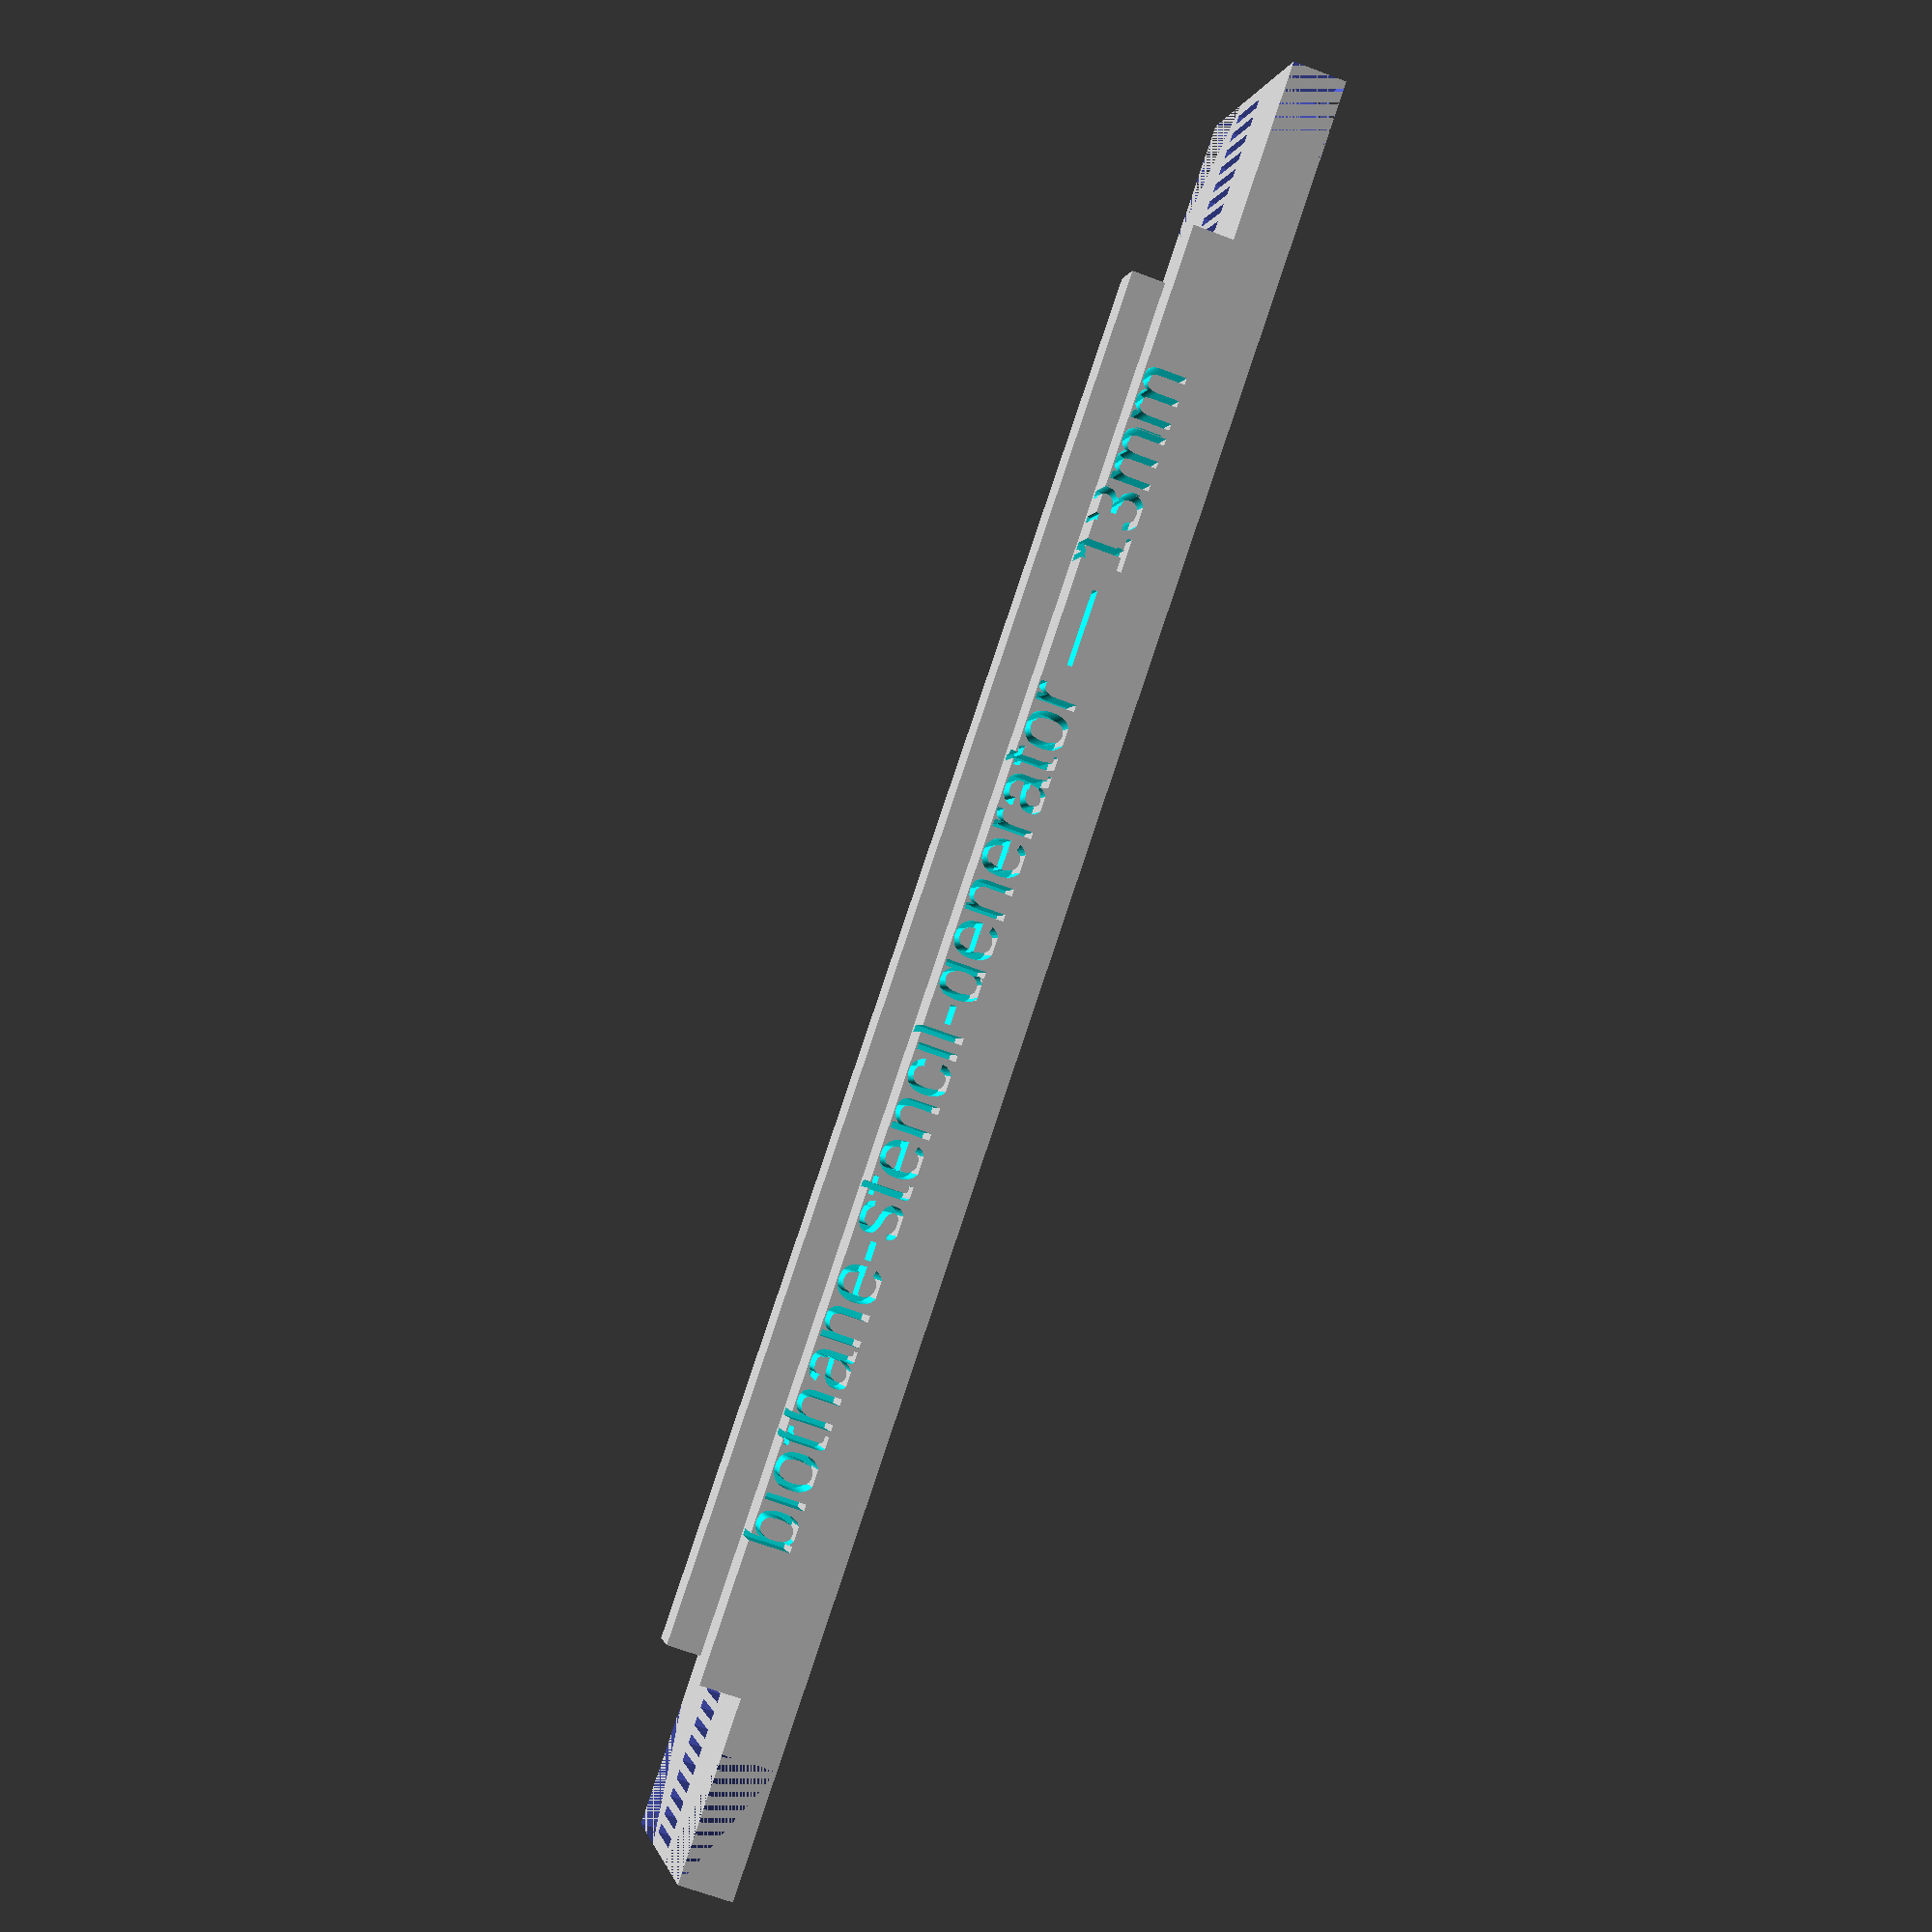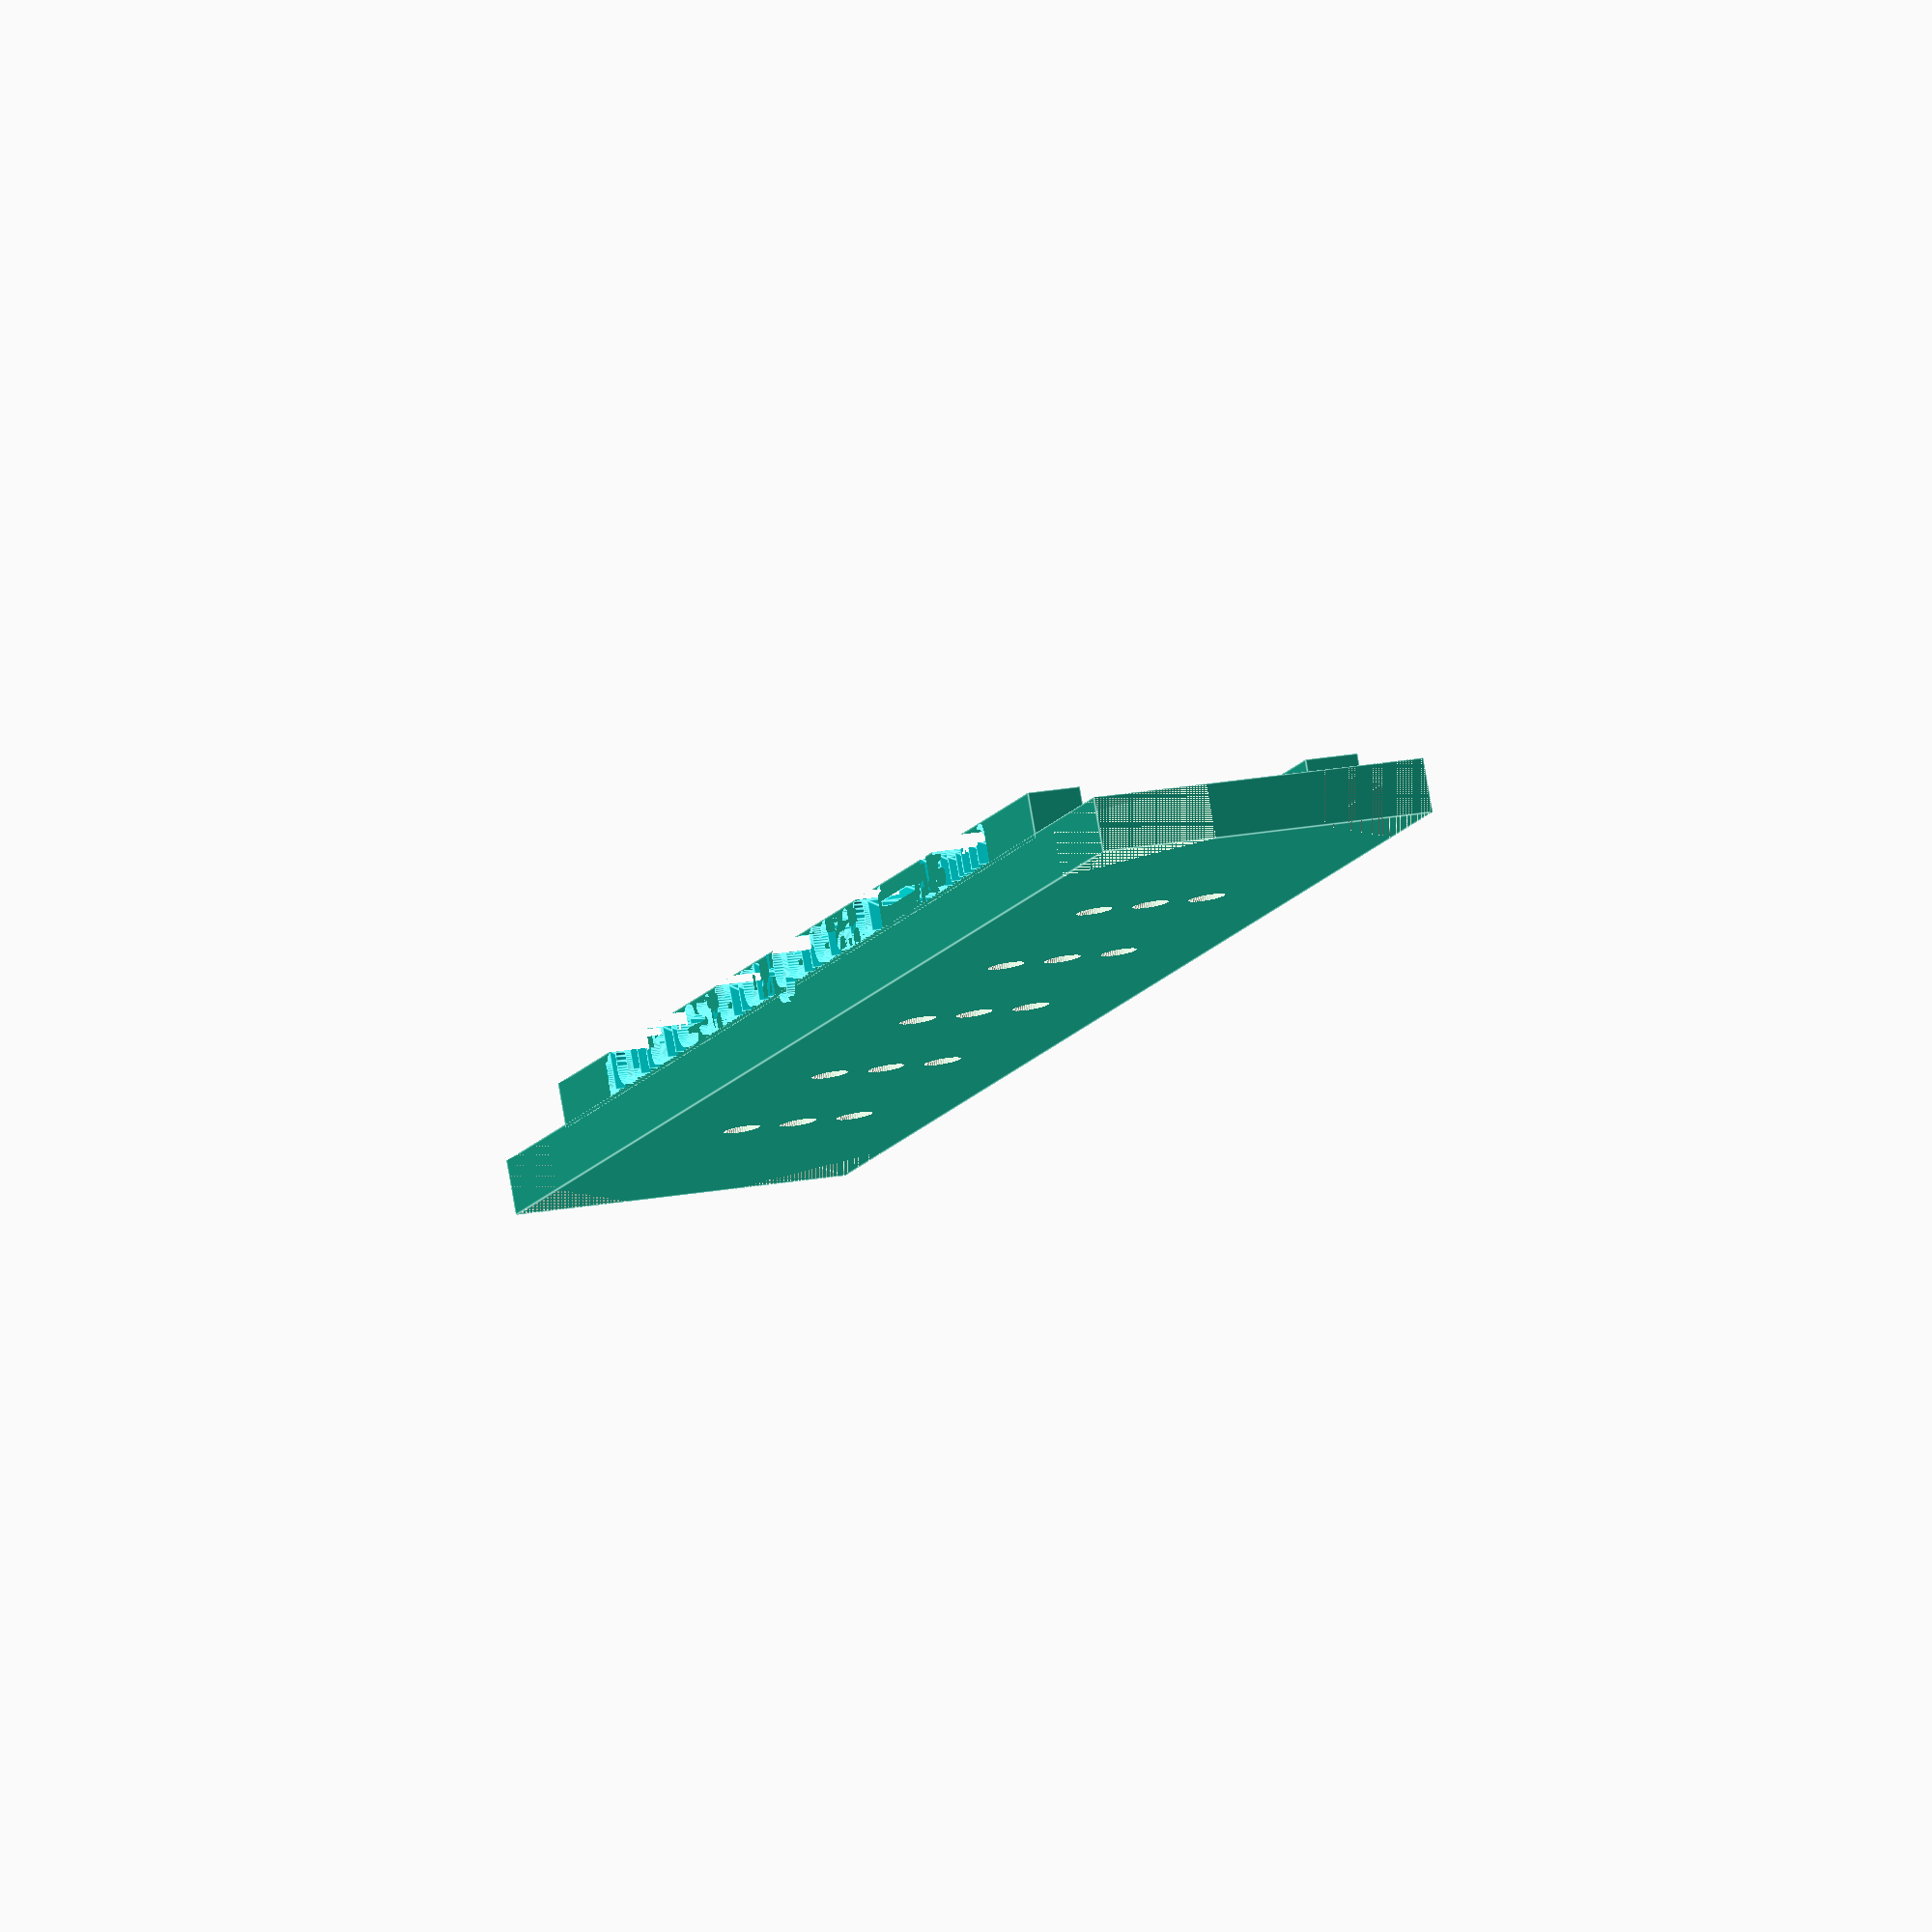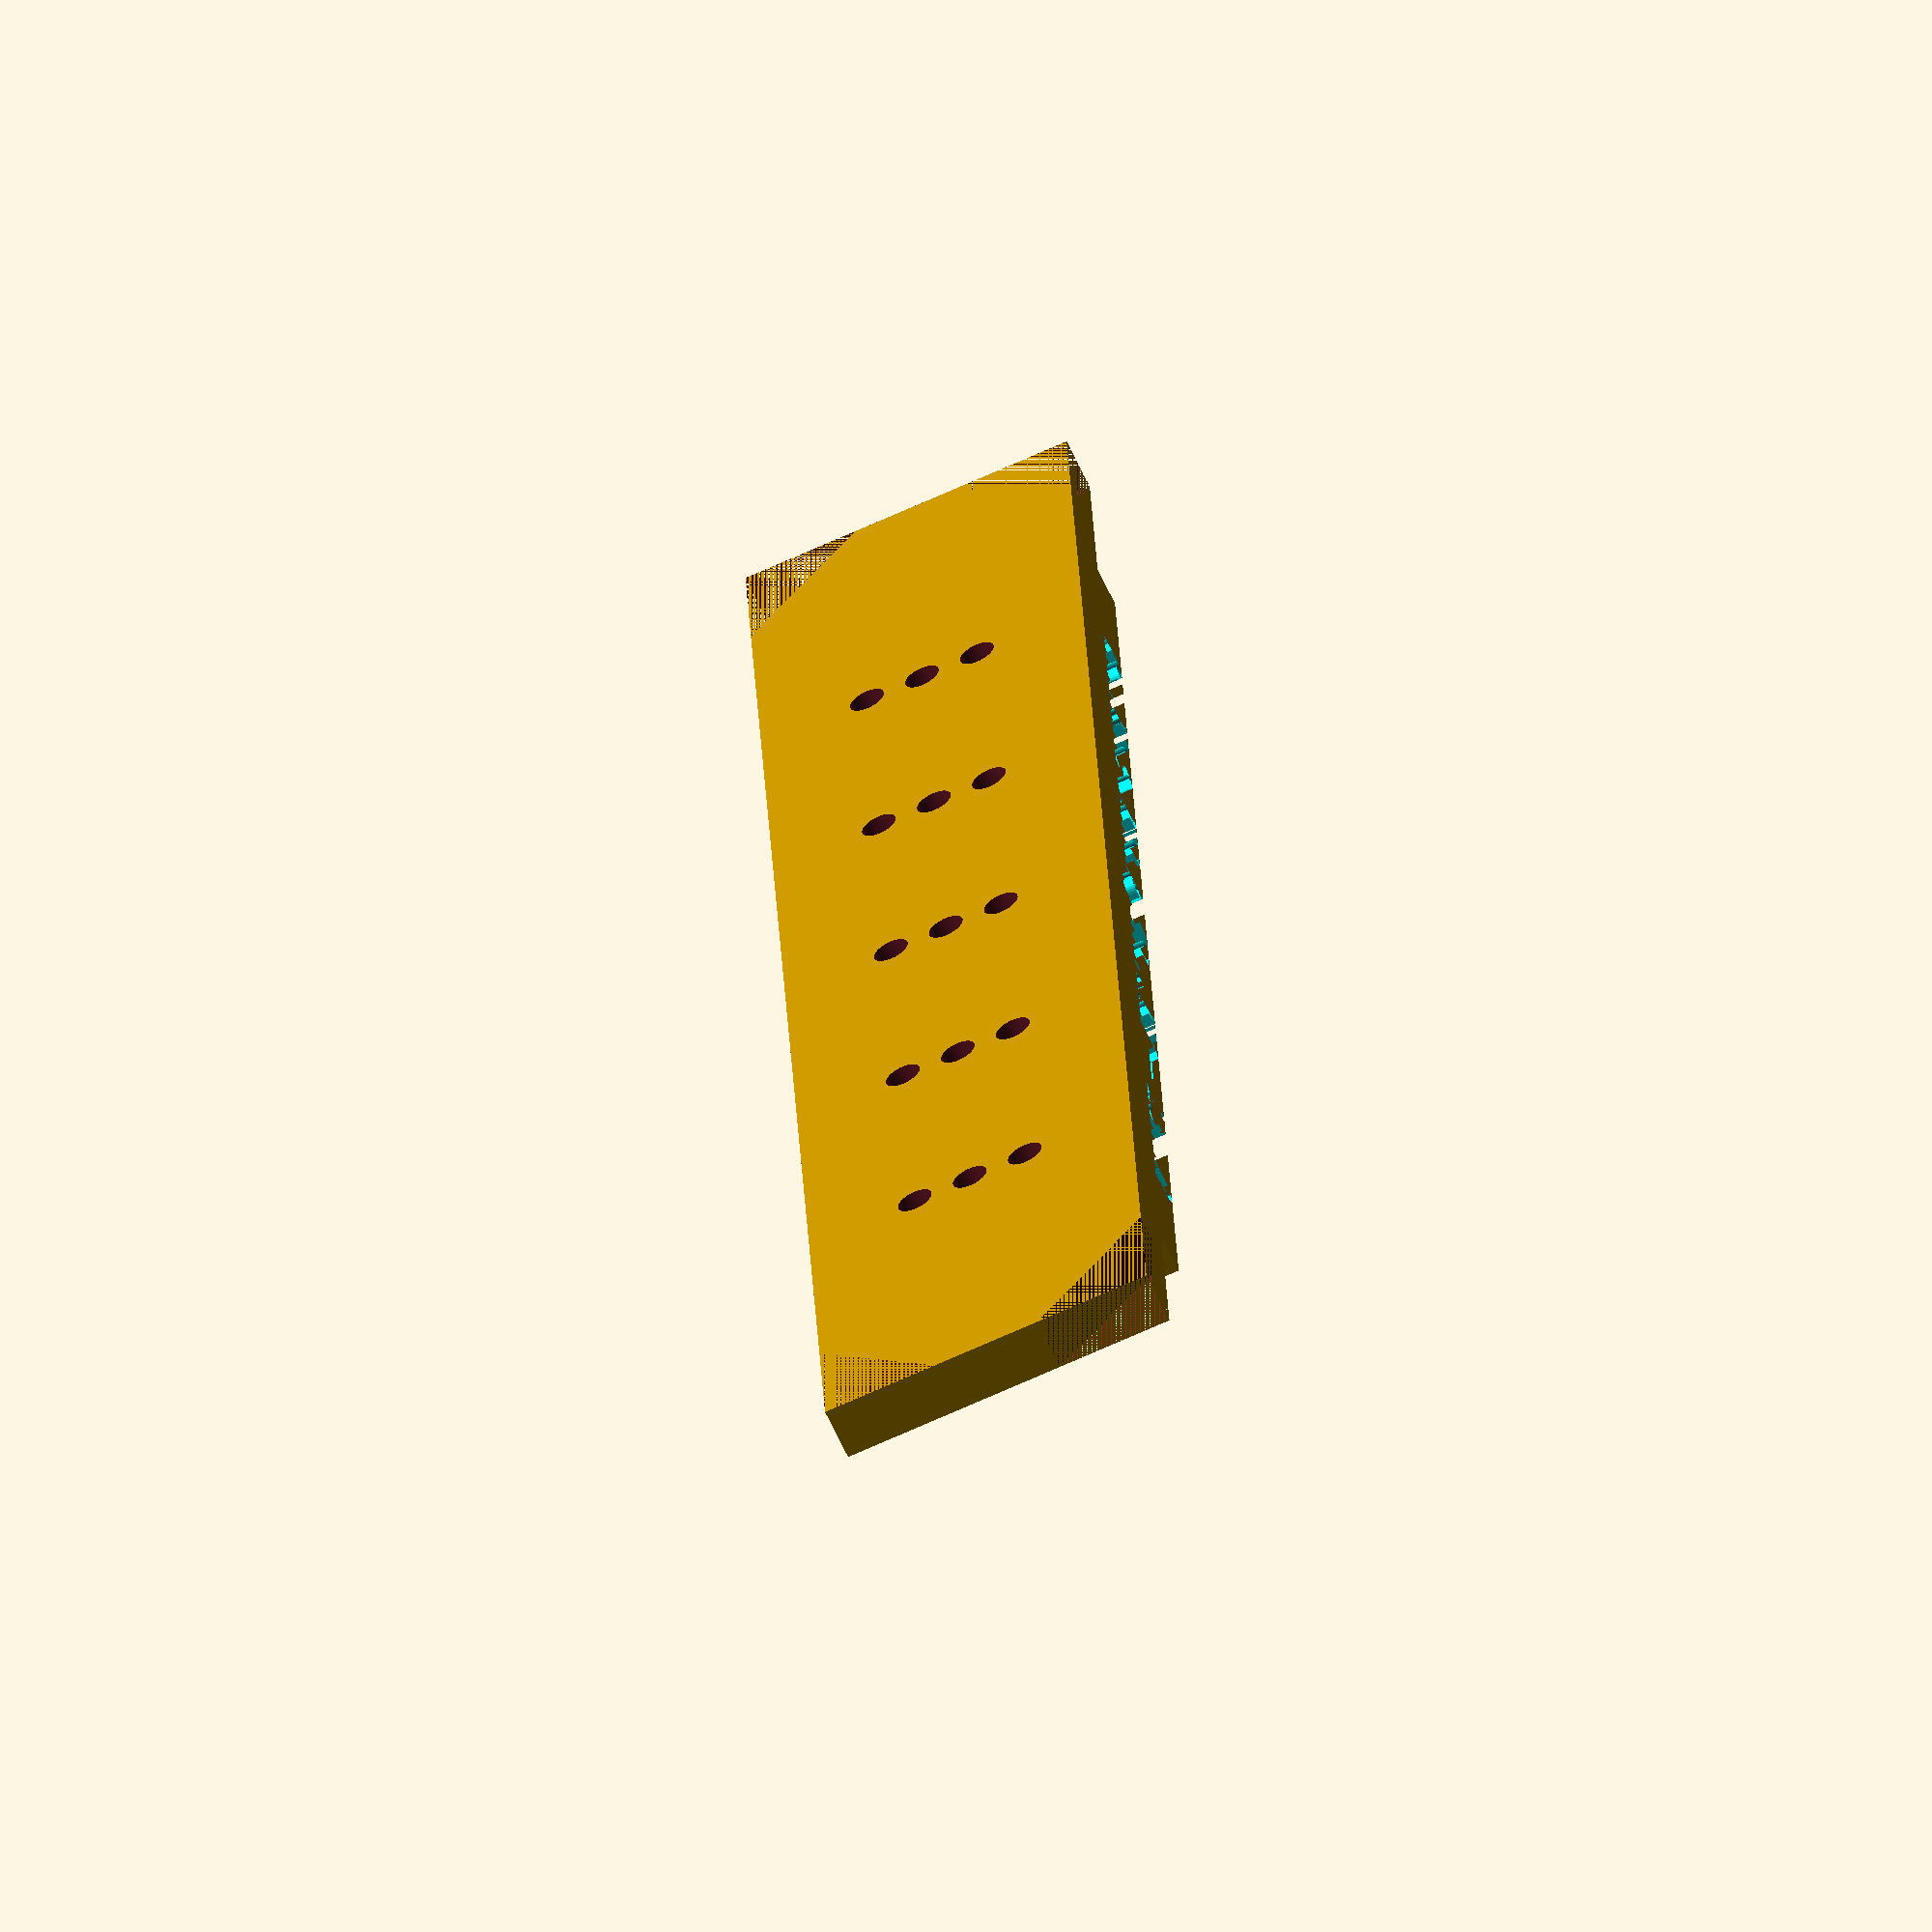
<openscad>
// BIOTHANE STENCIL GENERATOR

// https://github.com/IngeniousKink/biothane-stencil-generator

// PARAMETERS

// dimensions
WALL_THICKNESS = 3;                                // Thickness of the walls in mm
INNER_WIDTH = 13;                                  // Inner width of the stencil in mm
DEPTH = 100;                                      // Outer DEPTH in mm
MATERIAL_HEIGHT = 2.5;                             // Height of the material to be stencil in mm
SIDE_PANE_DEPTH = DEPTH - 20;                           // Length of the side pane in mm

// holes
number_of_holes = 5;                               // Total number of holes in one row
holes_grid_length = 60;                            // Total length from first hole to last hole
hole_diameter = 2;                                 // Diameter of each hole
number_of_rows = 3;                                // Number of rows of holes
distance_between_rows = (
  (INNER_WIDTH/(number_of_rows+1))
);                                                 // Vertical distance between rows of holes

// text label
label = "biothane-stencil-generator";
font_size = 3;                                     // Font size for the text
text_height = WALL_THICKNESS;                      // Text extrusion height
outer_width_text = str(INNER_WIDTH, "mm");
combined_text = str(label, " — ", outer_width_text);

// toggle for front and back panes
include_front_pane = false;                        // Include front pane if true
include_back_pane = false;                         // Include back pane if true

// measuring markers
long_mark_length = INNER_WIDTH;                    // Length of the long marker, e.g., 1cm
short_mark_length = 5;                             // Length of the short marker, e.g. for millimeters
mark_width = 0.5;                                  // Width of the marker lines
mark_depth = 2;                                    // DEPTH the markings cut into the pane

// END OF PARAMETERS

outer_width = INNER_WIDTH + (2 * WALL_THICKNESS);  // Outer outer_width of the panes in mm

module front_pane() {
    if (include_front_pane) {
        translate([
          0,
          -DEPTH/2 - WALL_THICKNESS/2,
          WALL_THICKNESS/2,
        ])
        cube([
          outer_width,
          WALL_THICKNESS,
          WALL_THICKNESS * 2,
        ], true);
    }
}

module back_pane() {
    if (include_back_pane) {
        translate([
            0,
            DEPTH/2 + WALL_THICKNESS/2,
            WALL_THICKNESS/2
        ])
        cube([
            outer_width,
            WALL_THICKNESS,
            WALL_THICKNESS * 2
        ], true);
    }
}

module measure_markings() {
    for (pos = [0:(DEPTH/2)-1]) {
        mark_length = (pos % 10 == 0) ? long_mark_length : short_mark_length;
        
        translate([
          0,
          pos,
          WALL_THICKNESS/2
        
        ])
        rotate([90,90,0])
        cube([mark_depth, mark_length, 0.5], true);
    }
}

module triangular_cutout(offset_side, offset_end) {
    translate([outer_width/2, -DEPTH/2, -WALL_THICKNESS/2])
    linear_extrude(height = WALL_THICKNESS) {
        polygon(points=[
            [0, 0],
            [(-outer_width/2) + offset_end, 0],
            [0, ((DEPTH - SIDE_PANE_DEPTH)/2) - offset_side]
        ]);
    }
}

module bottom_pane() {
    difference() {
        cube([outer_width, DEPTH, WALL_THICKNESS], true);

        mirror([1, 0, 0]) mirror([0, 1, 0]) triangular_cutout(offset_side = 3, offset_end = 3);
        mirror([0, 1, 0])                   triangular_cutout(offset_side = 3, offset_end = 3);
        mirror([1, 0, 0])                   triangular_cutout(offset_side = 3, offset_end = 3);
        mirror([0, 0, 0])                   triangular_cutout(offset_side = 3, offset_end = 3);
        
        holes();

        measure_markings();
        mirror([0,1,0]) measure_markings();
    }
}

module holes() {
    holes_grid_width = (
        (number_of_rows - 1) * distance_between_rows
    );
    
    hole_spacing = holes_grid_length / (number_of_holes - 1);

    horizontal_offset = holes_grid_width / 2;
    vertical_offset = holes_grid_length / 2;
    
    // Loop through the positions and create holes
    for (i = [0:number_of_holes-1]) {
        for (j = [0:number_of_rows-1]) {
            translate([
                // Adjust x-direction for centering
                -horizontal_offset + distance_between_rows * j,
                
                // Adjust y-direction for centering
                -vertical_offset + hole_spacing * i,
            
                // Center on the z axis
                WALL_THICKNESS/2 
            ])
            cylinder(d=hole_diameter, h=WALL_THICKNESS * 3, $fn=50, center=true);
        }
    }
}

module text_module() {
    color([0,1,1])
    linear_extrude(height = text_height)
    text(combined_text, size = font_size, halign = "center", valign = "center", $fn = 50);
}

module left_pane() {
    translate([-outer_width/2 + WALL_THICKNESS/2, 0, MATERIAL_HEIGHT])
    
    difference() {
        cube([WALL_THICKNESS, SIDE_PANE_DEPTH, MATERIAL_HEIGHT], true);
        
        // Subtract text
        translate([WALL_THICKNESS-2, 0, 0])
        rotate([90, 0, 270])
        text_module();
    }
    
}

module right_pane() {
    translate([outer_width/2 - WALL_THICKNESS/2, 0, MATERIAL_HEIGHT])
    cube([WALL_THICKNESS, SIDE_PANE_DEPTH, MATERIAL_HEIGHT], true);
    
}

bottom_pane();
left_pane();
right_pane();
front_pane();
back_pane();
</openscad>
<views>
elev=64.7 azim=242.6 roll=68.9 proj=p view=solid
elev=98.6 azim=341.3 roll=9.8 proj=o view=edges
elev=62.2 azim=2.7 roll=204.4 proj=o view=solid
</views>
